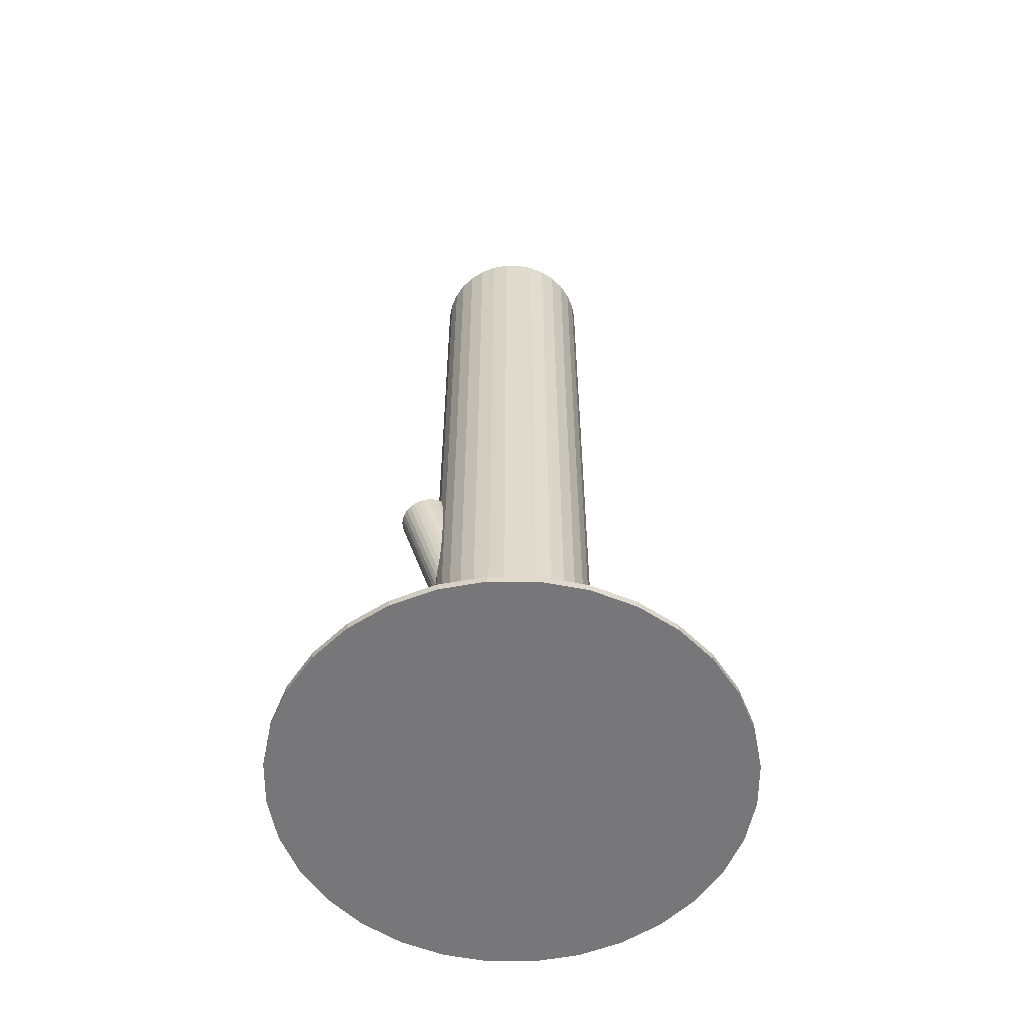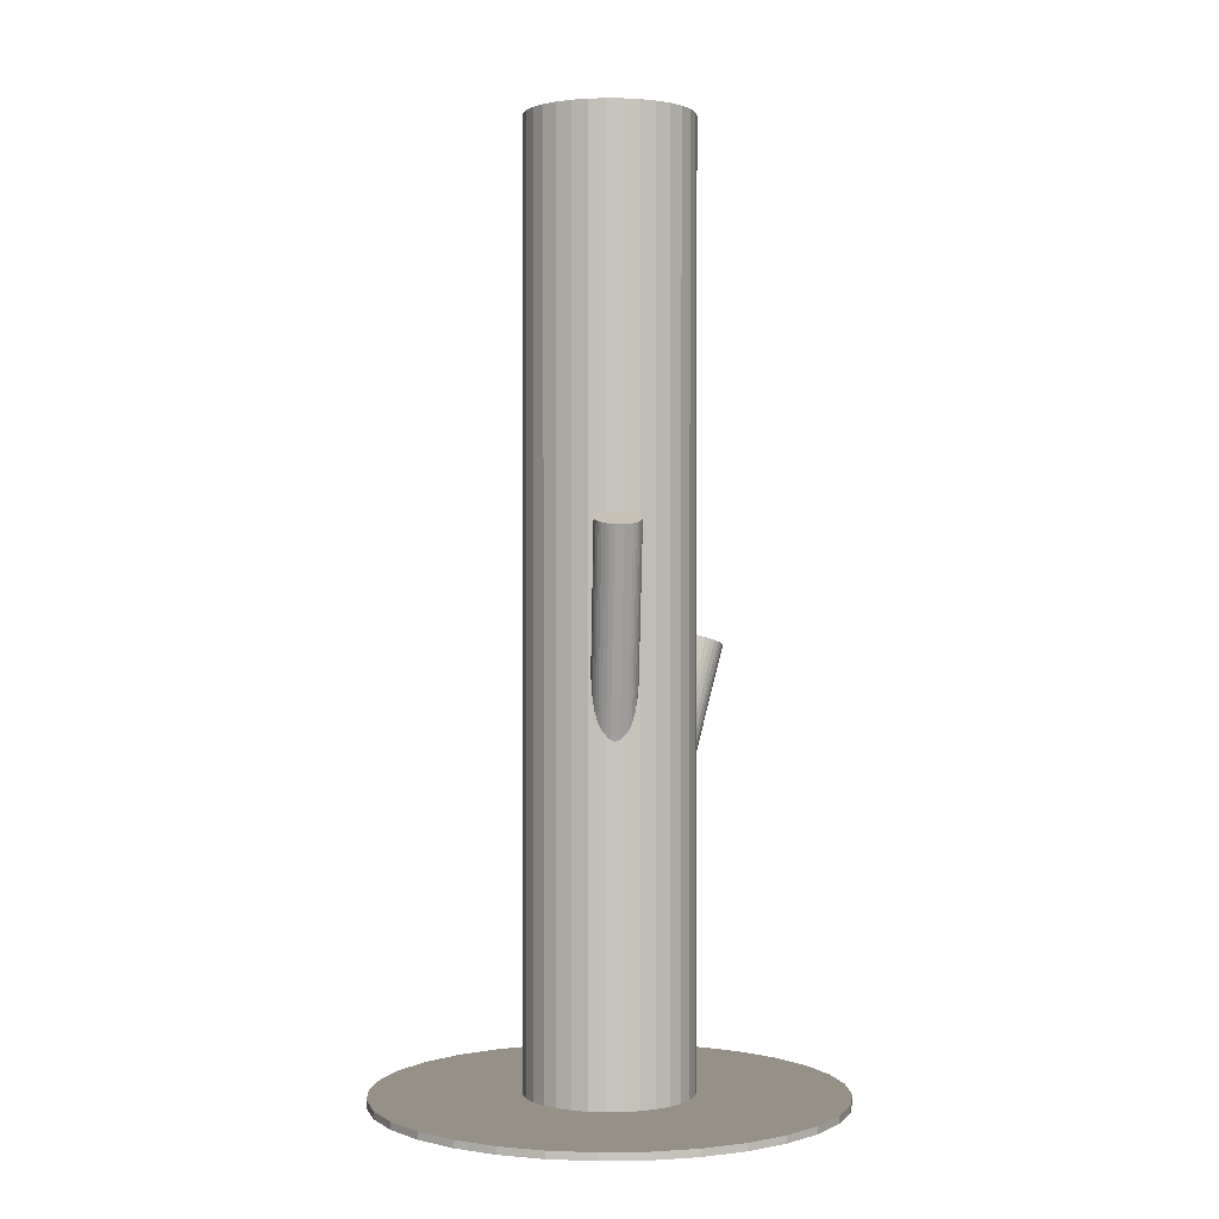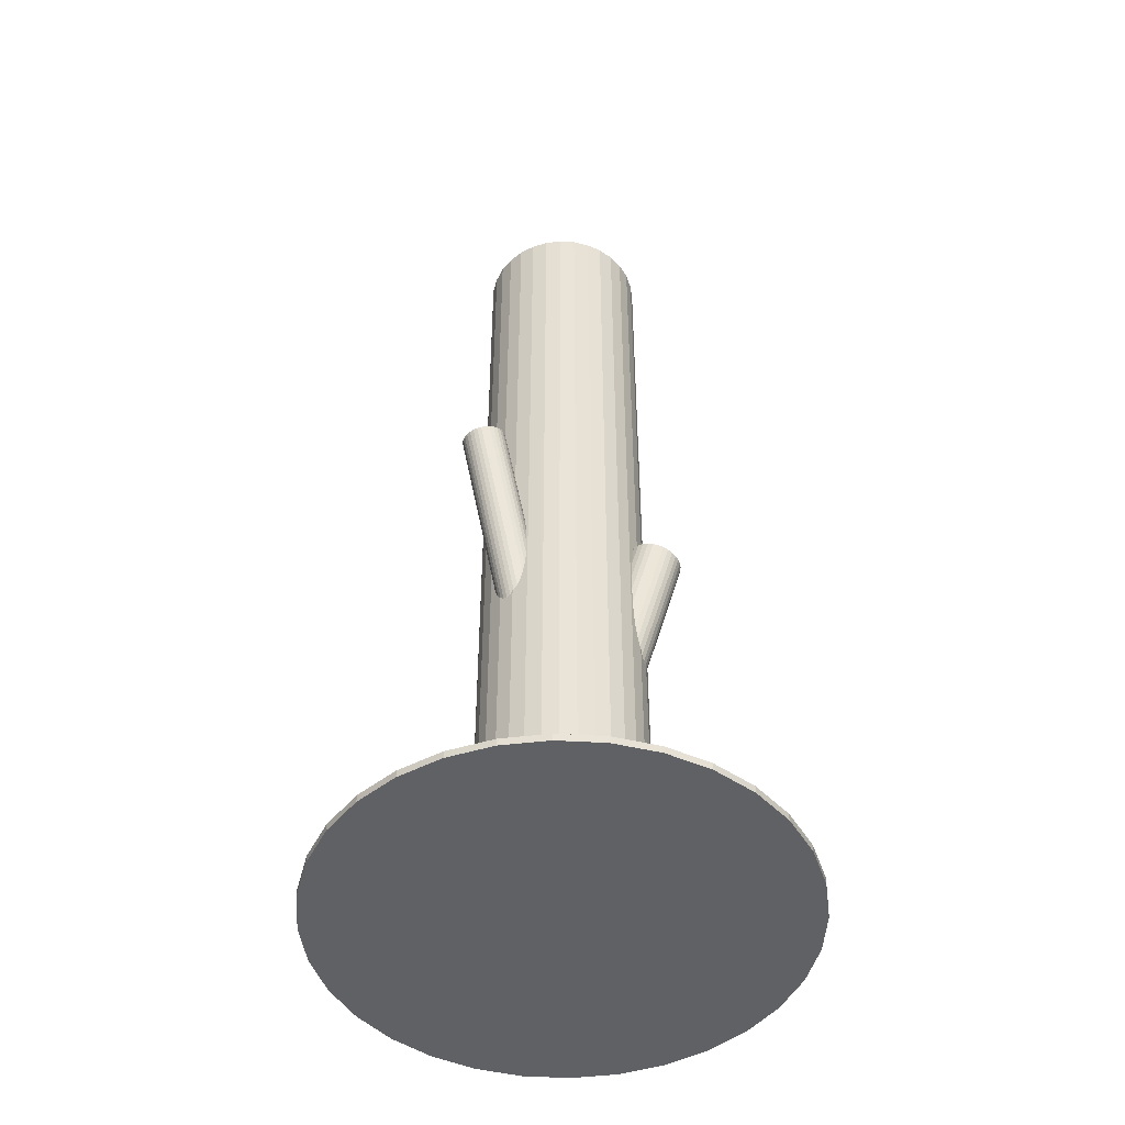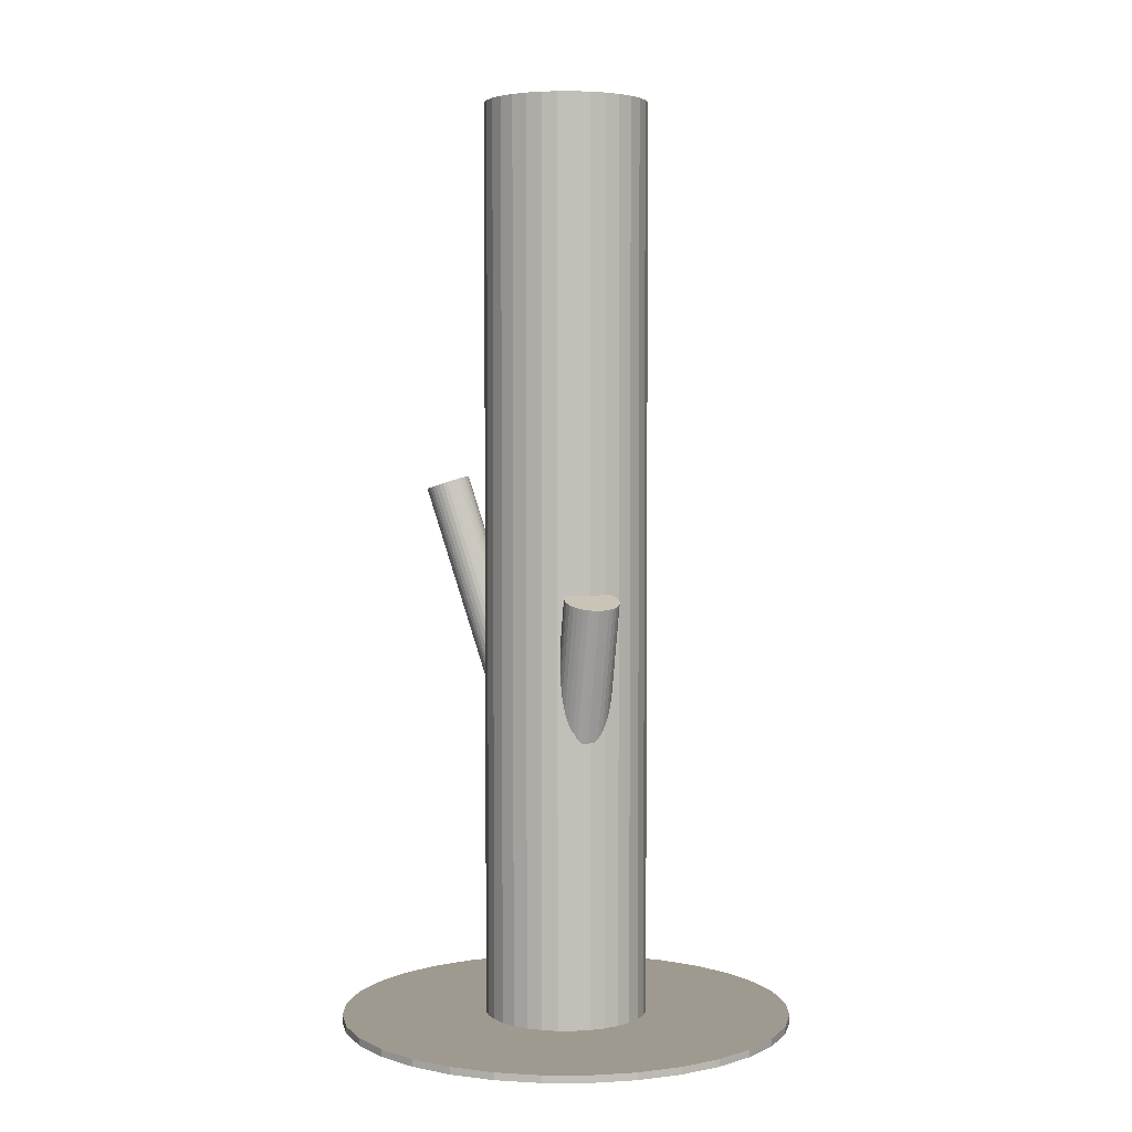
<metadata>
{"format":"obj","ext":"obj","renderer":"f3d","projection":"perspective","resolution":1024,"background":"white","views":[{"elev":-57.2,"azim":-73.4,"up":"+Z"},{"elev":0.9,"azim":81.3,"up":"+Z"},{"elev":-48.0,"azim":125.7,"up":"+Z"},{"elev":3.7,"azim":-174.3,"up":"+Z"}]}
</metadata>
<code>
v 0 -0 -0.4921
v 0 -0 -0.3279
v 0 -0 -0.3814
v 0 -0 -0.5
v 0 -0 0.5
v 0 0.2468 -0.4921
v 0 0.2468 -0.5
v 0 0.08859 -0.5
v 0 0.08859 0.5
v -0 -0.08859 -0.5
v -0 -0.08859 0.5
v -0 -0.2468 -0.4921
v -0 -0.2468 -0.5
v 0.1143 0.003078 0.09643
v 0.1463 -0.02986 0.08541
v 0.02903 0.005249 -0.3797
v -0.01728 -0.08689 -0.5
v -0.01728 -0.08689 0.5
v -0.01728 0.08689 -0.5
v -0.01728 0.08689 0.5
v -0.2052 -0.1371 -0.4921
v -0.2052 -0.1371 -0.5
v -0.2052 0.1371 -0.4921
v -0.2052 0.1371 -0.5
v -0.01743 -0.0153 -0.3229
v 0.06264 0.06264 -0.5
v 0.06264 0.06264 0.5
v 0.06264 -0.06264 -0.5
v 0.06264 -0.06264 0.5
v 0.01057 0.02108 -0.3307
v -0.06063 0.1118 -0.03721
v -0.02379 0.01611 -0.3882
v -0.0568 0.116 -0.03798
v -0.01997 0.02039 -0.389
v 0.1254 -0.03453 0.09187
v -0.06542 0.1015 -0.03493
v -0.02858 0.005876 -0.386
v 0.006684 -0.02261 -0.3307
v -0.06621 0.09598 -0.0335
v -0.02937 0.0003193 -0.3845
v -0.0217 0.00658 -0.3209
v 0.1745 0.1745 -0.4921
v 0.1745 0.1745 -0.5
v 0.1745 -0.1745 -0.4921
v 0.1745 -0.1745 -0.5
v -0.06354 0.1069 -0.03619
v -0.0267 0.01121 -0.3872
v 0.1342 -0.03531 0.08908
v -0.01758 0.0148 -0.322
v 0.01445 -0.01814 -0.333
v -0.1371 -0.2052 -0.4921
v -0.1371 -0.2052 -0.5
v -0.1371 0.2052 -0.4921
v -0.1371 0.2052 -0.5
v 0.1119 -0.0232 0.09643
v 0.242 -0.04814 -0.4921
v 0.242 -0.04814 -0.5
v 0.242 0.04814 -0.4921
v 0.242 0.04814 -0.5
v 0.1118 -0.0008247 0.09709
v -0.0541 0.07213 -0.02573
v -0.06189 0.08008 -0.02871
v -0.01726 -0.02353 -0.3768
v -0.02146 0.07178 -0.02221
v -0.02505 -0.01558 -0.3797
v 0.04922 -0.07366 -0.5
v 0.04922 -0.07366 0.5
v 0.04922 0.07366 -0.5
v 0.04922 0.07366 0.5
v 0.01537 -0.02388 -0.3732
v 0.1176 -0.03027 0.09445
v -0.01526 0.1156 -0.0335
v -0.228 -0.09443 -0.4921
v -0.228 -0.09443 -0.5
v -0.228 0.09443 -0.4921
v -0.228 0.09443 -0.5
v -0.006461 -0.0228 -0.3265
v 0.02157 0.01994 -0.3845
v -0.03222 0.06763 -0.02221
v 0.004616 -0.02803 -0.3732
v 0.1544 -0.01373 0.08332
v 0.1535 -0.00453 0.08386
v -0.02999 0.1236 -0.03721
v -0.02455 0.1219 -0.03619
v 0.006844 0.0279 -0.3882
v -0.04703 0.1221 -0.03861
v 0.01229 0.02622 -0.3872
v -0.01019 0.02646 -0.3896
v 0.1544 -0.00908 0.08345
v 0.002336 -0.02358 -0.3293
v -0.009266 0.1063 -0.03033
v 0.1297 -0.03537 0.09048
v 0.02757 0.01062 -0.3814
v -0.02002 0.0109 -0.3213
v -0.01991 -0.01147 -0.322
v 0.1211 0.009049 0.09445
v 0.08184 -0.0339 -0.5
v 0.08184 -0.0339 0.5
v 0.08184 0.0339 -0.5
v 0.08184 0.0339 0.5
v -0.01427 -0.01855 -0.3239
v 0.1426 -0.0325 0.0865
v 0.1339 0.01192 0.09048
v 0.2468 -0 -0.4921
v 0.2468 -0 -0.5
v -0.04814 0.242 -0.4921
v -0.04814 0.242 -0.5
v -0.04814 -0.242 -0.4921
v -0.04814 -0.242 -0.5
v 0.1093 -0.01437 0.0975
v 0.02254 -0.002005 -0.3351
v 0.1102 -0.01892 0.09709
v 0.02163 0.007196 -0.3345
v 0.08859 -0 -0.5
v 0.08859 -0 0.5
v -0.03797 0.06715 -0.02268
v -0.001135 -0.02851 -0.3737
v -0.0339 0.08184 -0.5
v -0.0339 0.08184 0.5
v -0.0339 -0.08184 -0.5
v -0.0339 -0.08184 0.5
v -0.07366 0.04922 -0.5
v -0.07366 0.04922 0.5
v -0.07366 -0.04922 -0.5
v -0.07366 -0.04922 0.5
v 0.1093 -0.009721 0.09763
v 0.02252 0.002646 -0.3349
v -0.09443 -0.228 -0.4921
v -0.09443 -0.228 -0.5
v -0.09443 0.228 -0.4921
v -0.09443 0.228 -0.5
v -0.08689 -0.01728 -0.5
v -0.08689 -0.01728 0.5
v -0.08689 0.01728 -0.5
v -0.08689 0.01728 0.5
v -0.002103 -0.02365 -0.3279
v 0.1461 0.006821 0.0865
v 0.01078 -0.02077 -0.3319
v -0.01078 0.02077 -0.3239
v 0.1518 -0.0002564 0.08452
v 0.002103 0.02365 -0.3279
v 0.1519 -0.02263 0.08386
v 0.08689 -0.01728 -0.5
v 0.08689 -0.01728 0.5
v 0.08689 0.01728 -0.5
v 0.08689 0.01728 0.5
v 0.09443 -0.228 -0.4921
v 0.09443 -0.228 -0.5
v 0.09443 0.228 -0.4921
v 0.09443 0.228 -0.5
v 0.1295 0.01186 0.09187
v -0.02252 -0.002646 -0.3209
v -0.0357 0.1242 -0.03798
v 0.07366 0.04922 -0.5
v 0.07366 0.04922 0.5
v 0.07366 -0.04922 -0.5
v 0.07366 -0.04922 0.5
v 0.0339 0.08184 -0.5
v 0.0339 0.08184 0.5
v 0.0339 -0.08184 -0.5
v 0.0339 -0.08184 0.5
v 0.001135 0.02851 -0.389
v -0.08859 -0 -0.5
v -0.08859 -0 0.5
v -0.02163 -0.007196 -0.3213
v -0.02254 0.002005 -0.3208
v 0.04814 0.242 -0.4921
v 0.04814 0.242 -0.5
v 0.04814 -0.242 -0.4921
v 0.04814 -0.242 -0.5
v 0.1383 0.01107 0.08908
v -0.2468 -0 -0.4921
v -0.2468 -0 -0.5
v 0.01427 0.01855 -0.3319
v -0.08184 -0.0339 -0.5
v -0.08184 -0.0339 0.5
v -0.08184 0.0339 -0.5
v -0.08184 0.0339 0.5
v 0.01991 0.01147 -0.3339
v 0.02002 -0.0109 -0.3345
v -0.06441 0.08504 -0.03033
v -0.02757 -0.01062 -0.3814
v 0.1174 0.006412 0.09554
v 0.1494 -0.02653 0.08452
v -0.002336 0.02358 -0.3265
v -0.02665 0.0692 -0.02205
v -0.04912 0.06944 -0.02447
v -0.04368 0.06776 -0.02344
v 0.01019 -0.02646 -0.3731
v -0.01229 -0.02622 -0.3755
v -0.006844 -0.0279 -0.3745
v -0.04145 0.1237 -0.03845
v 0.1535 -0.01831 0.08345
v -0.004616 0.02803 -0.3895
v 0.1252 0.01089 0.09322
v -0.05841 0.07572 -0.02716
v -0.02157 -0.01994 -0.3782
v 0.006461 0.0228 -0.3293
v 0.228 -0.09443 -0.4921
v 0.228 -0.09443 -0.5
v 0.228 0.09443 -0.4921
v 0.228 0.09443 -0.5
v -0.05221 0.1195 -0.03845
v -0.01178 0.1112 -0.03194
v -0.01537 0.02388 -0.3895
v -0.04922 -0.07366 -0.5
v -0.04922 -0.07366 0.5
v -0.04922 0.07366 -0.5
v -0.04922 0.07366 0.5
v 0.02505 0.01558 -0.383
v 0.1213 -0.0328 0.09322
v -0.01957 0.1192 -0.03493
v 0.01726 0.02353 -0.386
v -0.242 -0.04814 -0.4921
v -0.242 -0.04814 -0.5
v -0.242 0.04814 -0.4921
v -0.242 0.04814 -0.5
v 0.1493 0.003576 0.08541
v 0.1371 -0.2052 -0.4921
v 0.1371 -0.2052 -0.5
v 0.1371 0.2052 -0.4921
v 0.1371 0.2052 -0.5
v -0.01445 0.01814 -0.3229
v 0.1318 -0.01173 0.09048
v -0.01014 0.08445 -0.02447
v 0.01758 -0.0148 -0.3339
v 0.0267 -0.01121 -0.3755
v 0.1144 -0.02703 0.09554
v -0.1745 0.1745 -0.4921
v -0.1745 0.1745 -0.5
v -0.1745 -0.1745 -0.4921
v -0.1745 -0.1745 -0.5
v 0.1424 0.009352 0.08774
v -0.007465 0.09534 -0.02716
v 0.0217 -0.00658 -0.3349
v 0.1385 -0.03434 0.08774
v 0.02937 -0.0003193 -0.3782
v -0.008251 0.08978 -0.02573
v 0.1101 -0.005146 0.0975
v -0.006684 0.02261 -0.3252
v 0.02858 -0.005876 -0.3768
v -0.01687 0.07527 -0.02268
v 0.01997 -0.02039 -0.3737
v -0.01305 0.07955 -0.02344
v 0.02379 -0.01611 -0.3745
v -0.01057 -0.02108 -0.3252
v -0.06264 0.06264 -0.5
v -0.06264 0.06264 0.5
v -0.06264 -0.06264 -0.5
v -0.06264 -0.06264 0.5
v 0.01743 0.0153 -0.333
v -0.007808 0.1009 -0.02871
v -0.06586 0.09041 -0.03194
v 0.2052 -0.1371 -0.4921
v 0.2052 -0.1371 -0.5
v 0.2052 0.1371 -0.4921
v 0.2052 0.1371 -0.5
v 0.01728 -0.08689 -0.5
v 0.01728 -0.08689 0.5
v 0.01728 0.08689 -0.5
v 0.01728 0.08689 0.5
v -0.02903 -0.005249 -0.383
v -0.03684 0.09566 -0.03033
f 114 4 145
f 114 145 115
f 115 145 146
f 115 146 5
f 145 4 99
f 145 99 146
f 146 99 100
f 146 100 5
f 99 4 154
f 99 154 100
f 100 154 155
f 100 155 5
f 154 4 26
f 154 26 155
f 155 26 27
f 155 27 5
f 26 4 68
f 26 68 27
f 27 68 69
f 27 69 5
f 68 4 158
f 68 158 69
f 69 158 159
f 69 159 5
f 158 4 260
f 158 260 159
f 159 260 261
f 159 261 5
f 260 4 8
f 260 8 261
f 261 8 9
f 261 9 5
f 8 4 19
f 8 19 9
f 9 19 20
f 9 20 5
f 19 4 118
f 19 118 20
f 20 118 119
f 20 119 5
f 118 4 208
f 118 208 119
f 119 208 209
f 119 209 5
f 208 4 247
f 208 247 209
f 209 247 248
f 209 248 5
f 247 4 122
f 247 122 248
f 248 122 123
f 248 123 5
f 122 4 177
f 122 177 123
f 123 177 178
f 123 178 5
f 177 4 134
f 177 134 178
f 178 134 135
f 178 135 5
f 134 4 163
f 134 163 135
f 135 163 164
f 135 164 5
f 163 4 132
f 163 132 164
f 164 132 133
f 164 133 5
f 132 4 175
f 132 175 133
f 133 175 176
f 133 176 5
f 175 4 124
f 175 124 176
f 176 124 125
f 176 125 5
f 124 4 249
f 124 249 125
f 125 249 250
f 125 250 5
f 249 4 206
f 249 206 250
f 250 206 207
f 250 207 5
f 206 4 120
f 206 120 207
f 207 120 121
f 207 121 5
f 120 4 17
f 120 17 121
f 121 17 18
f 121 18 5
f 17 4 10
f 17 10 18
f 18 10 11
f 18 11 5
f 10 4 258
f 10 258 11
f 11 258 259
f 11 259 5
f 258 4 160
f 258 160 259
f 259 160 161
f 259 161 5
f 160 4 66
f 160 66 161
f 161 66 67
f 161 67 5
f 66 4 28
f 66 28 67
f 67 28 29
f 67 29 5
f 28 4 156
f 28 156 29
f 29 156 157
f 29 157 5
f 156 4 97
f 156 97 157
f 157 97 98
f 157 98 5
f 97 4 143
f 97 143 98
f 98 143 144
f 98 144 5
f 143 4 114
f 143 114 144
f 144 114 115
f 144 115 5
f 182 3 65
f 182 65 181
f 181 65 62
f 181 62 263
f 65 3 197
f 65 197 62
f 62 197 196
f 62 196 263
f 197 3 63
f 197 63 196
f 196 63 61
f 196 61 263
f 63 3 190
f 63 190 61
f 61 190 187
f 61 187 263
f 190 3 191
f 190 191 187
f 187 191 188
f 187 188 263
f 191 3 117
f 191 117 188
f 188 117 116
f 188 116 263
f 117 3 80
f 117 80 116
f 116 80 79
f 116 79 263
f 80 3 189
f 80 189 79
f 79 189 186
f 79 186 263
f 189 3 70
f 189 70 186
f 186 70 64
f 186 64 263
f 70 3 243
f 70 243 64
f 64 243 242
f 64 242 263
f 243 3 245
f 243 245 242
f 242 245 244
f 242 244 263
f 245 3 227
f 245 227 244
f 244 227 225
f 244 225 263
f 227 3 241
f 227 241 225
f 225 241 238
f 225 238 263
f 241 3 237
f 241 237 238
f 238 237 234
f 238 234 263
f 237 3 16
f 237 16 234
f 234 16 252
f 234 252 263
f 16 3 93
f 16 93 252
f 252 93 91
f 252 91 263
f 93 3 210
f 93 210 91
f 91 210 204
f 91 204 263
f 210 3 78
f 210 78 204
f 204 78 72
f 204 72 263
f 78 3 213
f 78 213 72
f 72 213 212
f 72 212 263
f 213 3 87
f 213 87 212
f 212 87 84
f 212 84 263
f 87 3 85
f 87 85 84
f 84 85 83
f 84 83 263
f 85 3 162
f 85 162 83
f 83 162 153
f 83 153 263
f 162 3 194
f 162 194 153
f 153 194 192
f 153 192 263
f 194 3 88
f 194 88 192
f 192 88 86
f 192 86 263
f 88 3 205
f 88 205 86
f 86 205 203
f 86 203 263
f 205 3 34
f 205 34 203
f 203 34 33
f 203 33 263
f 34 3 32
f 34 32 33
f 33 32 31
f 33 31 263
f 32 3 47
f 32 47 31
f 31 47 46
f 31 46 263
f 47 3 37
f 47 37 46
f 46 37 36
f 46 36 263
f 37 3 40
f 37 40 36
f 36 40 39
f 36 39 263
f 40 3 262
f 40 262 39
f 39 262 253
f 39 253 263
f 262 3 182
f 262 182 253
f 253 182 181
f 253 181 263
f 141 2 185
f 141 185 103
f 103 185 151
f 103 151 224
f 185 2 240
f 185 240 151
f 151 240 195
f 151 195 224
f 240 2 139
f 240 139 195
f 195 139 96
f 195 96 224
f 139 2 223
f 139 223 96
f 96 223 183
f 96 183 224
f 223 2 49
f 223 49 183
f 183 49 14
f 183 14 224
f 49 2 94
f 49 94 14
f 14 94 60
f 14 60 224
f 94 2 41
f 94 41 60
f 60 41 239
f 60 239 224
f 41 2 166
f 41 166 239
f 239 166 126
f 239 126 224
f 166 2 152
f 166 152 126
f 126 152 110
f 126 110 224
f 152 2 165
f 152 165 110
f 110 165 112
f 110 112 224
f 165 2 95
f 165 95 112
f 112 95 55
f 112 55 224
f 95 2 25
f 95 25 55
f 55 25 228
f 55 228 224
f 25 2 101
f 25 101 228
f 228 101 71
f 228 71 224
f 101 2 246
f 101 246 71
f 71 246 211
f 71 211 224
f 246 2 77
f 246 77 211
f 211 77 35
f 211 35 224
f 77 2 136
f 77 136 35
f 35 136 92
f 35 92 224
f 136 2 90
f 136 90 92
f 92 90 48
f 92 48 224
f 90 2 38
f 90 38 48
f 48 38 236
f 48 236 224
f 38 2 138
f 38 138 236
f 236 138 102
f 236 102 224
f 138 2 50
f 138 50 102
f 102 50 15
f 102 15 224
f 50 2 226
f 50 226 15
f 15 226 184
f 15 184 224
f 226 2 180
f 226 180 184
f 184 180 142
f 184 142 224
f 180 2 235
f 180 235 142
f 142 235 193
f 142 193 224
f 235 2 111
f 235 111 193
f 193 111 81
f 193 81 224
f 111 2 127
f 111 127 81
f 81 127 89
f 81 89 224
f 127 2 113
f 127 113 89
f 89 113 82
f 89 82 224
f 113 2 179
f 113 179 82
f 82 179 140
f 82 140 224
f 179 2 251
f 179 251 140
f 140 251 218
f 140 218 224
f 251 2 174
f 251 174 218
f 218 174 137
f 218 137 224
f 174 2 30
f 174 30 137
f 137 30 233
f 137 233 224
f 30 2 198
f 30 198 233
f 233 198 171
f 233 171 224
f 198 2 141
f 198 141 171
f 171 141 103
f 171 103 224
f 105 4 59
f 105 59 104
f 104 59 58
f 104 58 1
f 59 4 202
f 59 202 58
f 58 202 201
f 58 201 1
f 202 4 257
f 202 257 201
f 201 257 256
f 201 256 1
f 257 4 43
f 257 43 256
f 256 43 42
f 256 42 1
f 43 4 222
f 43 222 42
f 42 222 221
f 42 221 1
f 222 4 150
f 222 150 221
f 221 150 149
f 221 149 1
f 150 4 168
f 150 168 149
f 149 168 167
f 149 167 1
f 168 4 7
f 168 7 167
f 167 7 6
f 167 6 1
f 7 4 107
f 7 107 6
f 6 107 106
f 6 106 1
f 107 4 131
f 107 131 106
f 106 131 130
f 106 130 1
f 131 4 54
f 131 54 130
f 130 54 53
f 130 53 1
f 54 4 230
f 54 230 53
f 53 230 229
f 53 229 1
f 230 4 24
f 230 24 229
f 229 24 23
f 229 23 1
f 24 4 76
f 24 76 23
f 23 76 75
f 23 75 1
f 76 4 217
f 76 217 75
f 75 217 216
f 75 216 1
f 217 4 173
f 217 173 216
f 216 173 172
f 216 172 1
f 173 4 215
f 173 215 172
f 172 215 214
f 172 214 1
f 215 4 74
f 215 74 214
f 214 74 73
f 214 73 1
f 74 4 22
f 74 22 73
f 73 22 21
f 73 21 1
f 22 4 232
f 22 232 21
f 21 232 231
f 21 231 1
f 232 4 52
f 232 52 231
f 231 52 51
f 231 51 1
f 52 4 129
f 52 129 51
f 51 129 128
f 51 128 1
f 129 4 109
f 129 109 128
f 128 109 108
f 128 108 1
f 109 4 13
f 109 13 108
f 108 13 12
f 108 12 1
f 13 4 170
f 13 170 12
f 12 170 169
f 12 169 1
f 170 4 148
f 170 148 169
f 169 148 147
f 169 147 1
f 148 4 220
f 148 220 147
f 147 220 219
f 147 219 1
f 220 4 45
f 220 45 219
f 219 45 44
f 219 44 1
f 45 4 255
f 45 255 44
f 44 255 254
f 44 254 1
f 255 4 200
f 255 200 254
f 254 200 199
f 254 199 1
f 200 4 57
f 200 57 199
f 199 57 56
f 199 56 1
f 57 4 105
f 57 105 56
f 56 105 104
f 56 104 1

</code>
